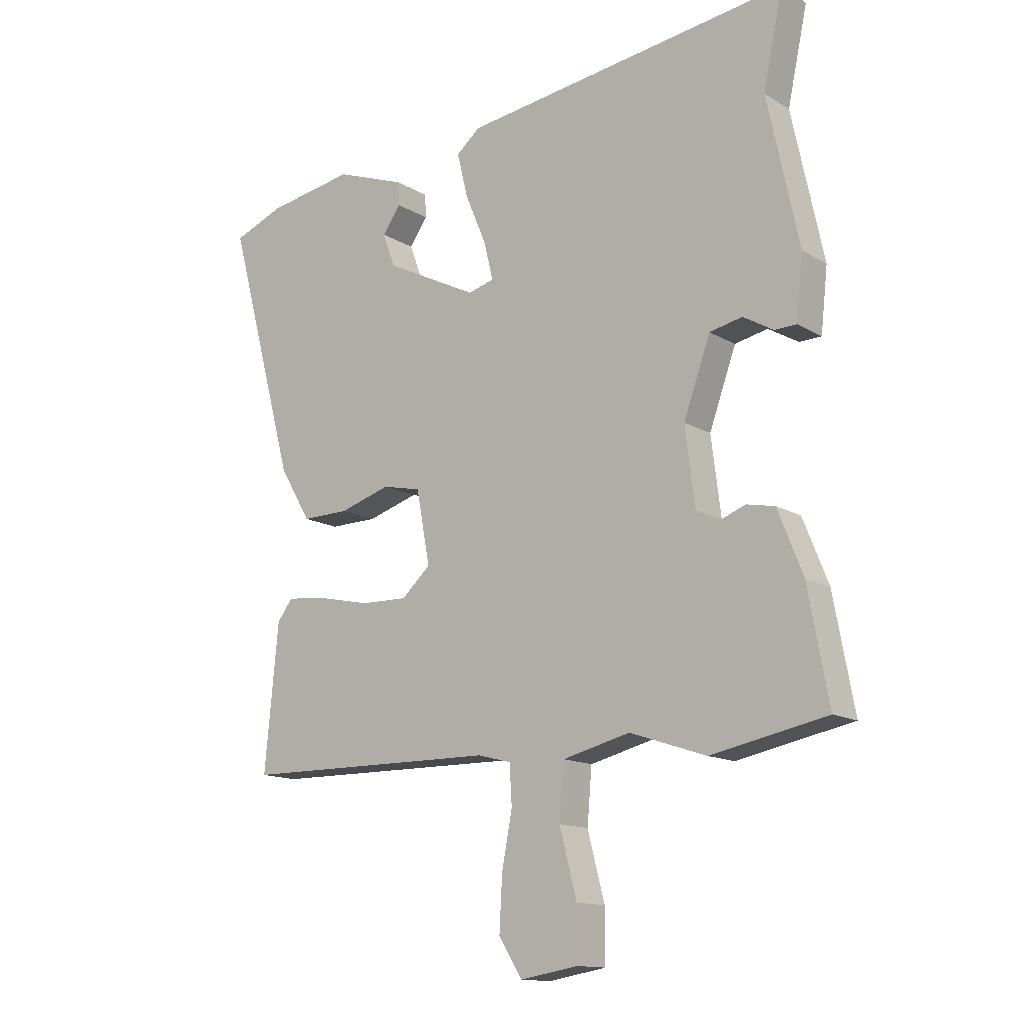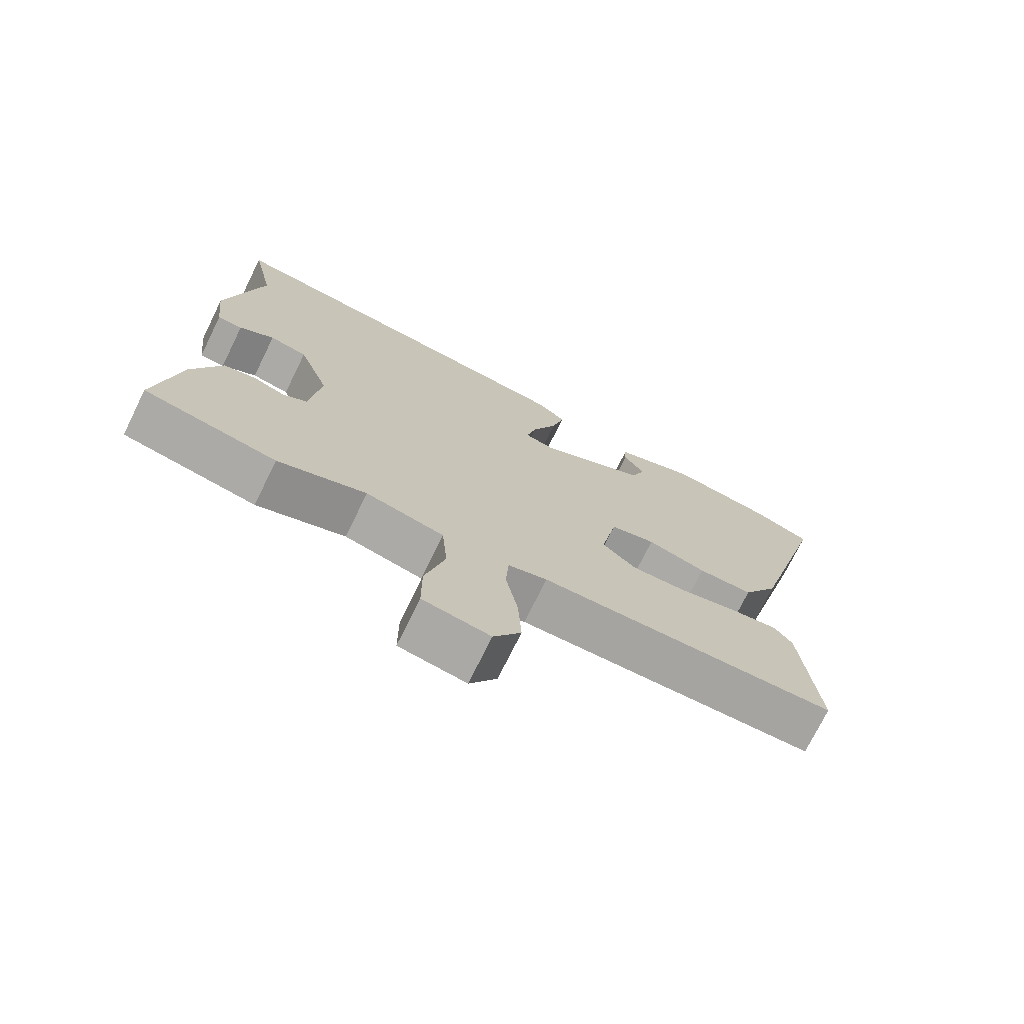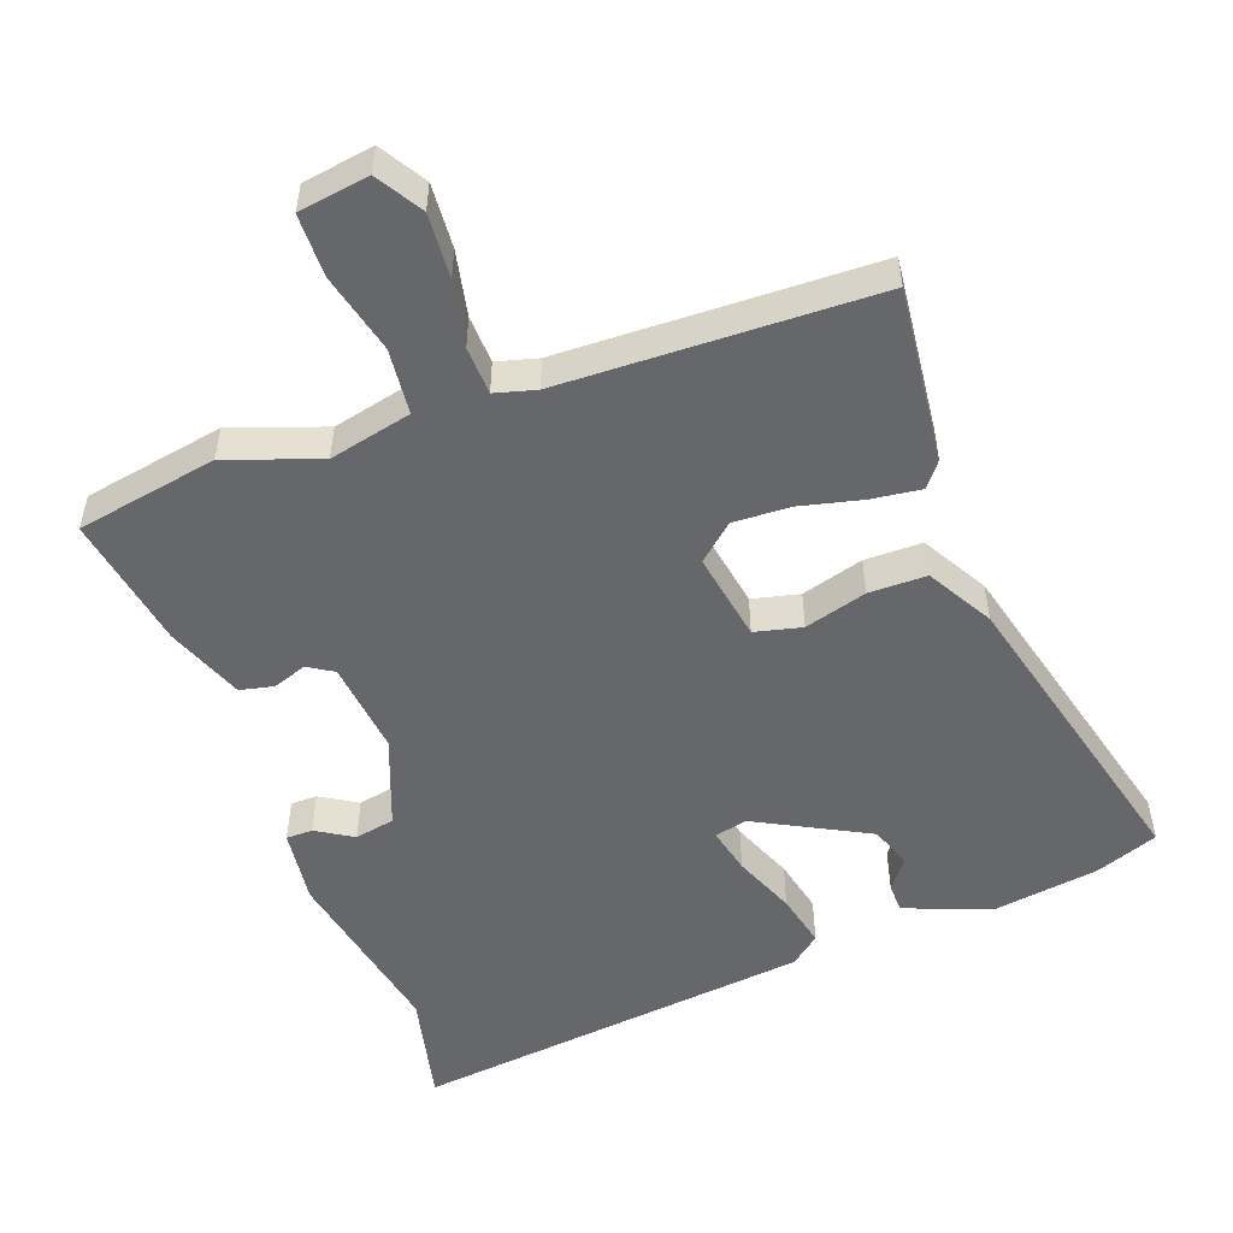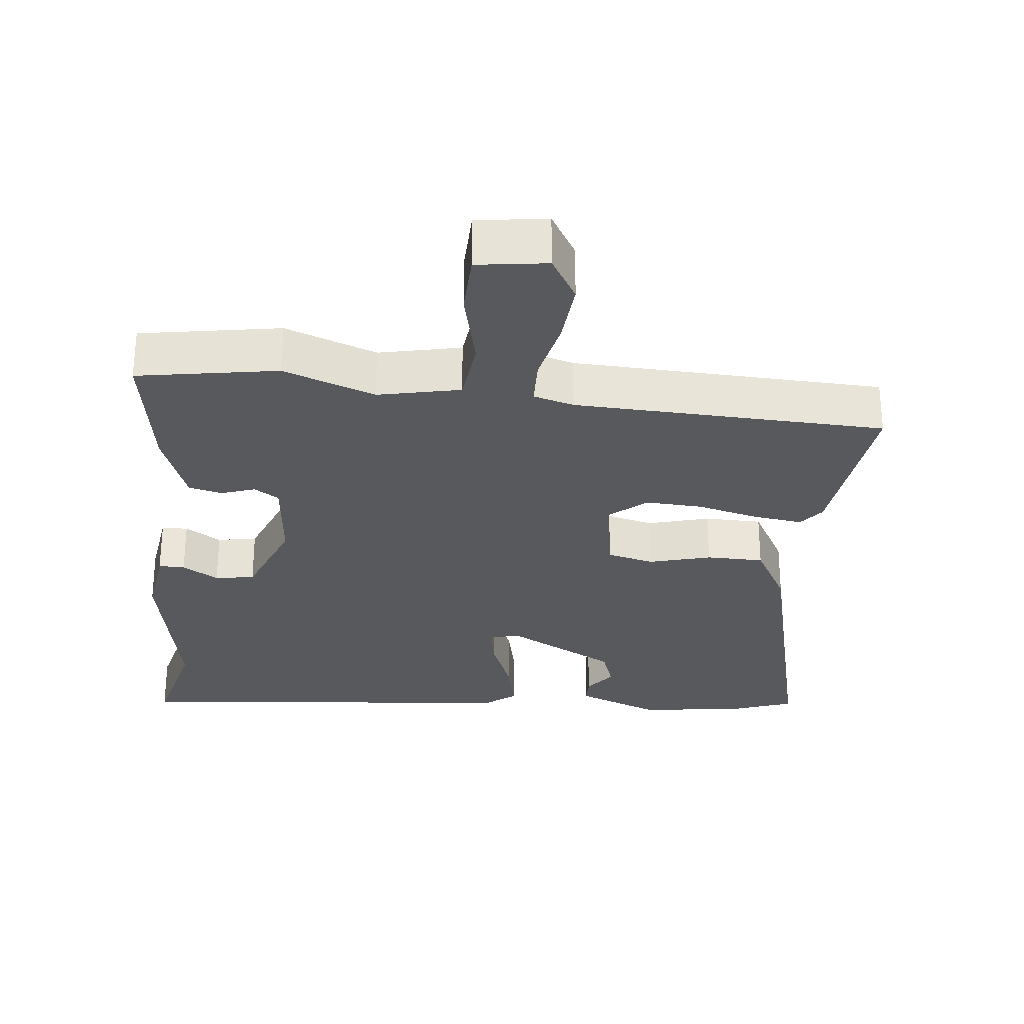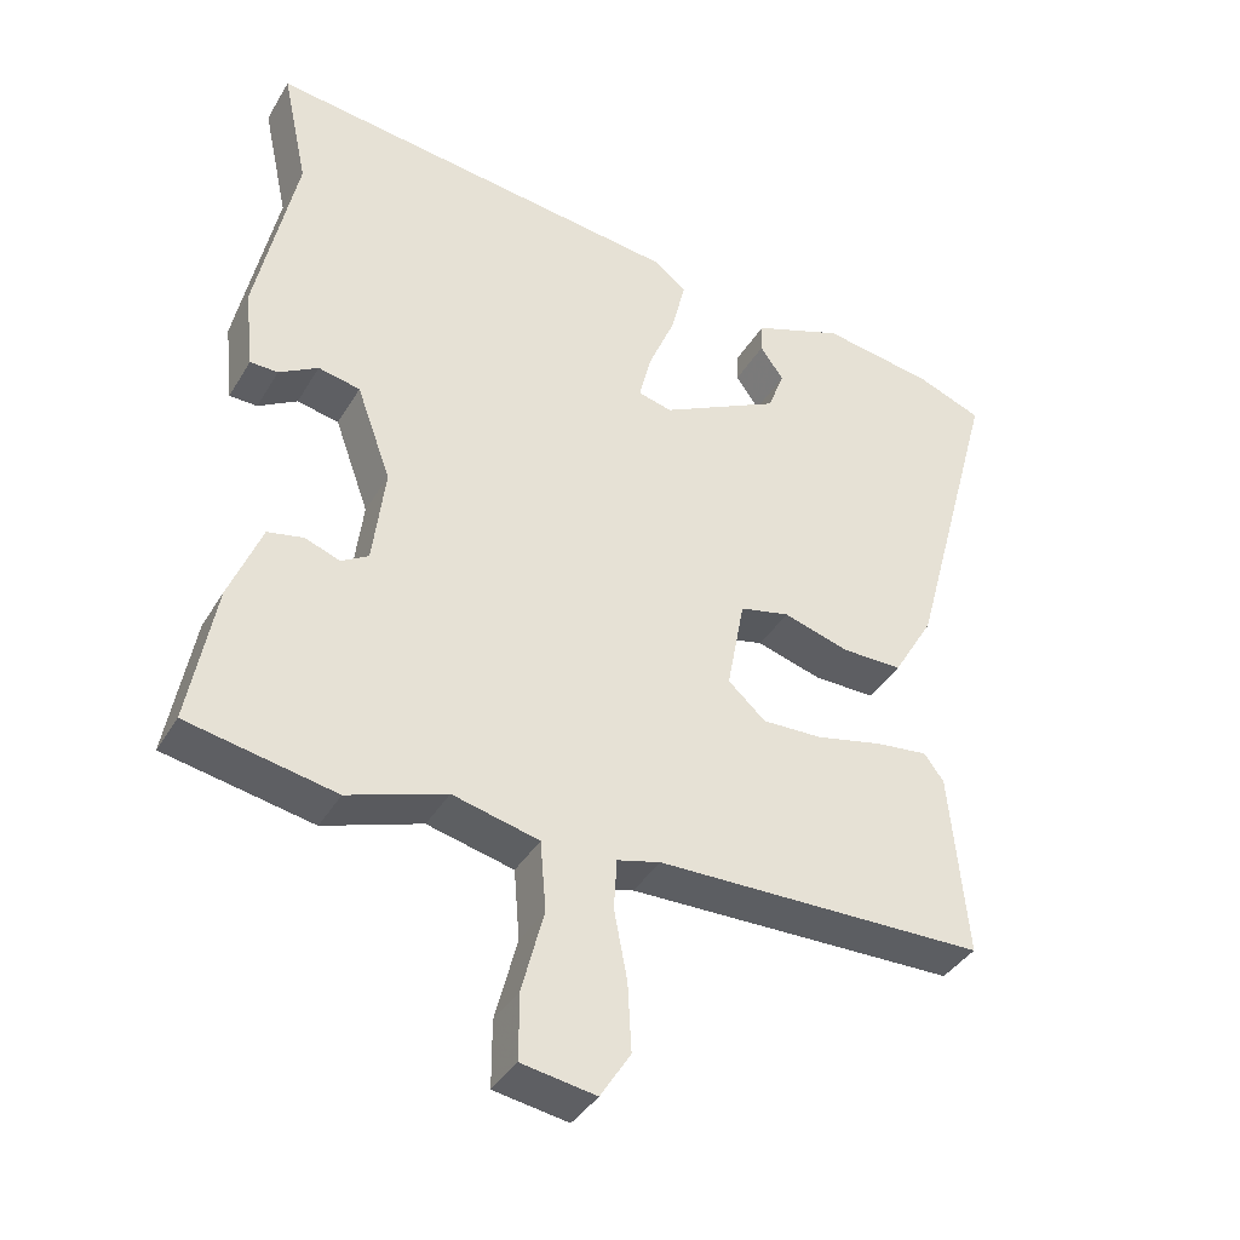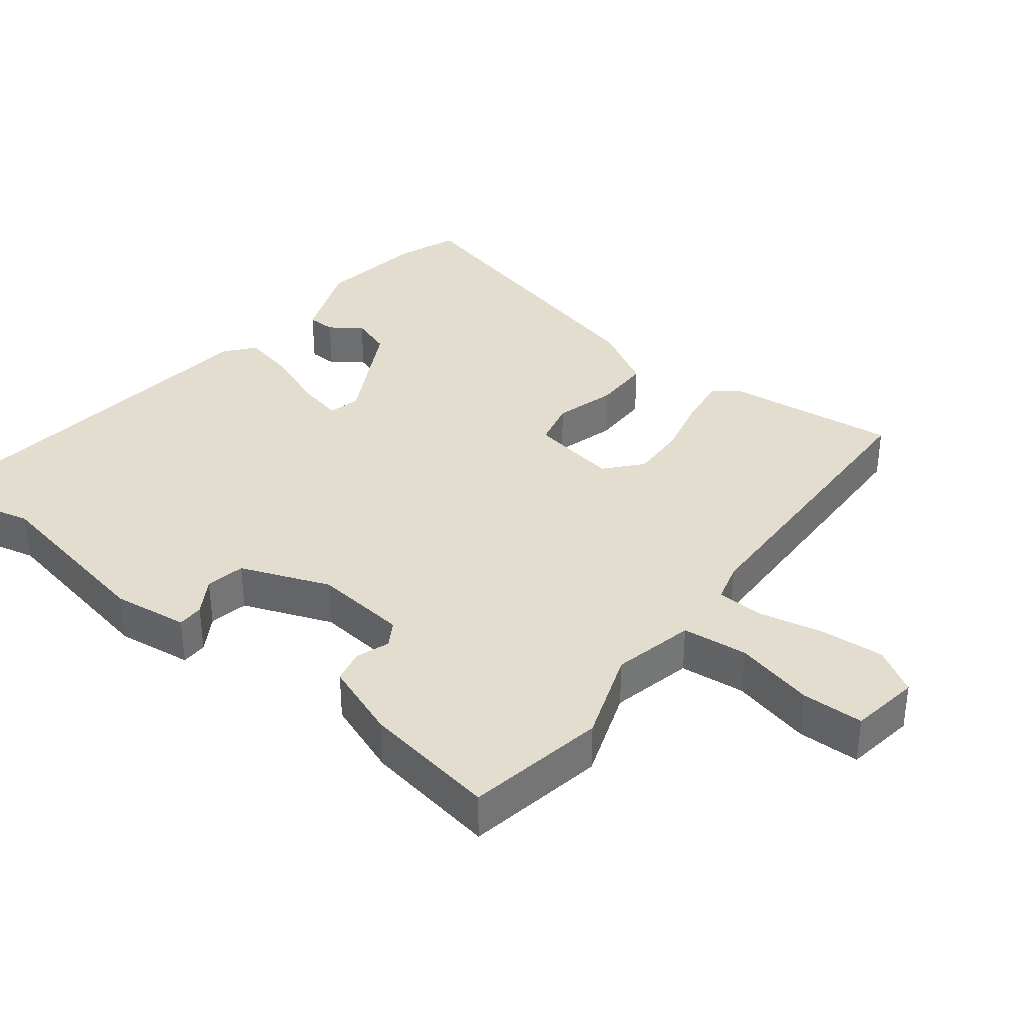
<metadata>
{"format":"obj","ext":"obj","renderer":"f3d","projection":"perspective","resolution":1024,"background":"white","views":[{"elev":-13.8,"azim":37.7,"up":"+Z"},{"elev":-73.4,"azim":153.8,"up":"+Z"},{"elev":-52.0,"azim":-160.8,"up":"+Y"},{"elev":-29.0,"azim":172.4,"up":"+Y"},{"elev":-38.4,"azim":152.3,"up":"+Z"},{"elev":35.6,"azim":126.8,"up":"+Y"}]}
</metadata>
<code>
v -0.588 0.07 0.466
v -0.499 0.07 0.501
v -0.346 0.07 0.526
v -0.223 0.07 0.481
v -0.221 0.07 0.44
v -0.253 0.07 0.395
v -0.231 0.07 0.336
v -0.069 0.07 0.254
v -0.023 0.07 0.266
v -0.039 0.07 0.332
v -0.076 0.07 0.42
v -0.095 0.07 0.498
v -0.053 0.07 0.533
v 0.523 0.07 0.608
v 0.488 0.07 0.445
v 0.543 0.07 0.187
v 0.531 0.07 0.078
v 0.493 0.07 0.077
v 0.44 0.07 0.108
v 0.383 0.07 0.096
v 0.336 0.07 -0.034
v 0.353 0.07 -0.169
v 0.39 0.07 -0.191
v 0.438 0.07 -0.173
v 0.487 0.07 -0.183
v 0.531 0.07 -0.293
v 0.567 0.07 -0.487
v 0.365 0.07 -0.527
v 0.231 0.07 -0.482
v 0.113 0.07 -0.511
v 0.105 0.07 -0.606
v 0.135 0.07 -0.721
v 0.135 0.07 -0.811
v 0.034 0.07 -0.828
v -0.007 0.07 -0.763
v -0.002 0.07 -0.67
v 0.016 0.07 -0.576
v 0.012 0.07 -0.507
v -0.047 0.07 -0.492
v -0.496 0.07 -0.487
v -0.472 0.07 -0.235
v -0.445 0.07 -0.199
v -0.373 0.07 -0.207
v -0.283 0.07 -0.227
v -0.201 0.07 -0.229
v -0.15 0.07 -0.183
v -0.174 0.07 -0.055
v -0.242 0.07 -0.04
v -0.331 0.07 -0.067
v -0.414 0.07 -0.068
v -0.469 0.07 0.025
v -0.588 0 0.466
v -0.499 0 0.501
v -0.346 0 0.526
v -0.223 0 0.481
v -0.221 0 0.44
v -0.253 0 0.395
v -0.231 0 0.336
v -0.069 0 0.254
v -0.023 0 0.266
v -0.039 0 0.332
v -0.076 0 0.42
v -0.095 0 0.498
v -0.053 0 0.533
v 0.523 0 0.608
v 0.488 0 0.445
v 0.543 0 0.187
v 0.531 0 0.078
v 0.493 0 0.077
v 0.44 0 0.108
v 0.383 0 0.096
v 0.336 0 -0.034
v 0.353 0 -0.169
v 0.39 0 -0.191
v 0.438 0 -0.173
v 0.487 0 -0.183
v 0.531 0 -0.293
v 0.567 0 -0.487
v 0.365 0 -0.527
v 0.231 0 -0.482
v 0.113 0 -0.511
v 0.105 0 -0.606
v 0.135 0 -0.721
v 0.135 0 -0.811
v 0.034 0 -0.828
v -0.007 0 -0.763
v -0.002 0 -0.67
v 0.016 0 -0.576
v 0.012 0 -0.507
v -0.047 0 -0.492
v -0.496 0 -0.487
v -0.472 0 -0.235
v -0.445 0 -0.199
v -0.373 0 -0.207
v -0.283 0 -0.227
v -0.201 0 -0.229
v -0.15 0 -0.183
v -0.174 0 -0.055
v -0.242 0 -0.04
v -0.331 0 -0.067
v -0.414 0 -0.068
v -0.469 0 0.025
f 48 49 50 51
f 47 48 51 1
f 41 42 43 44
f 39 40 41 44
f 38 39 44 45
f 34 35 36 37
f 34 37 38
f 31 32 33 34
f 30 31 34 38
f 29 30 38 45
f 23 24 25 26
f 22 23 26 27
f 16 17 18 19
f 15 16 19 20
f 14 15 20 21
f 10 11 12 13
f 9 10 13 14
f 3 4 5 6
f 3 6 7
f 47 1 2 3
f 47 3 7
f 46 47 7 8
f 28 29 45 46
f 22 27 28 46
f 21 22 46 8
f 9 14 21
f 8 9 21
f 102 101 100 99
f 52 102 99 98
f 95 94 93 92
f 95 92 91 90
f 96 95 90 89
f 88 87 86 85
f 89 88 85
f 85 84 83 82
f 89 85 82 81
f 96 89 81 80
f 77 76 75 74
f 78 77 74 73
f 70 69 68 67
f 71 70 67 66
f 72 71 66 65
f 64 63 62 61
f 65 64 61 60
f 57 56 55 54
f 58 57 54
f 54 53 52 98
f 58 54 98
f 59 58 98 97
f 97 96 80 79
f 97 79 78 73
f 59 97 73 72
f 72 65 60
f 72 60 59
f 1 52 53 2
f 2 53 54 3
f 3 54 55 4
f 4 55 56 5
f 5 56 57 6
f 6 57 58 7
f 7 58 59 8
f 8 59 60 9
f 9 60 61 10
f 10 61 62 11
f 11 62 63 12
f 12 63 64 13
f 13 64 65 14
f 14 65 66 15
f 15 66 67 16
f 16 67 68 17
f 17 68 69 18
f 18 69 70 19
f 19 70 71 20
f 20 71 72 21
f 21 72 73 22
f 22 73 74 23
f 23 74 75 24
f 24 75 76 25
f 25 76 77 26
f 26 77 78 27
f 27 78 79 28
f 28 79 80 29
f 29 80 81 30
f 30 81 82 31
f 31 82 83 32
f 32 83 84 33
f 33 84 85 34
f 34 85 86 35
f 35 86 87 36
f 36 87 88 37
f 37 88 89 38
f 38 89 90 39
f 39 90 91 40
f 40 91 92 41
f 41 92 93 42
f 42 93 94 43
f 43 94 95 44
f 44 95 96 45
f 45 96 97 46
f 46 97 98 47
f 47 98 99 48
f 48 99 100 49
f 49 100 101 50
f 50 101 102 51
f 51 102 52 1

</code>
